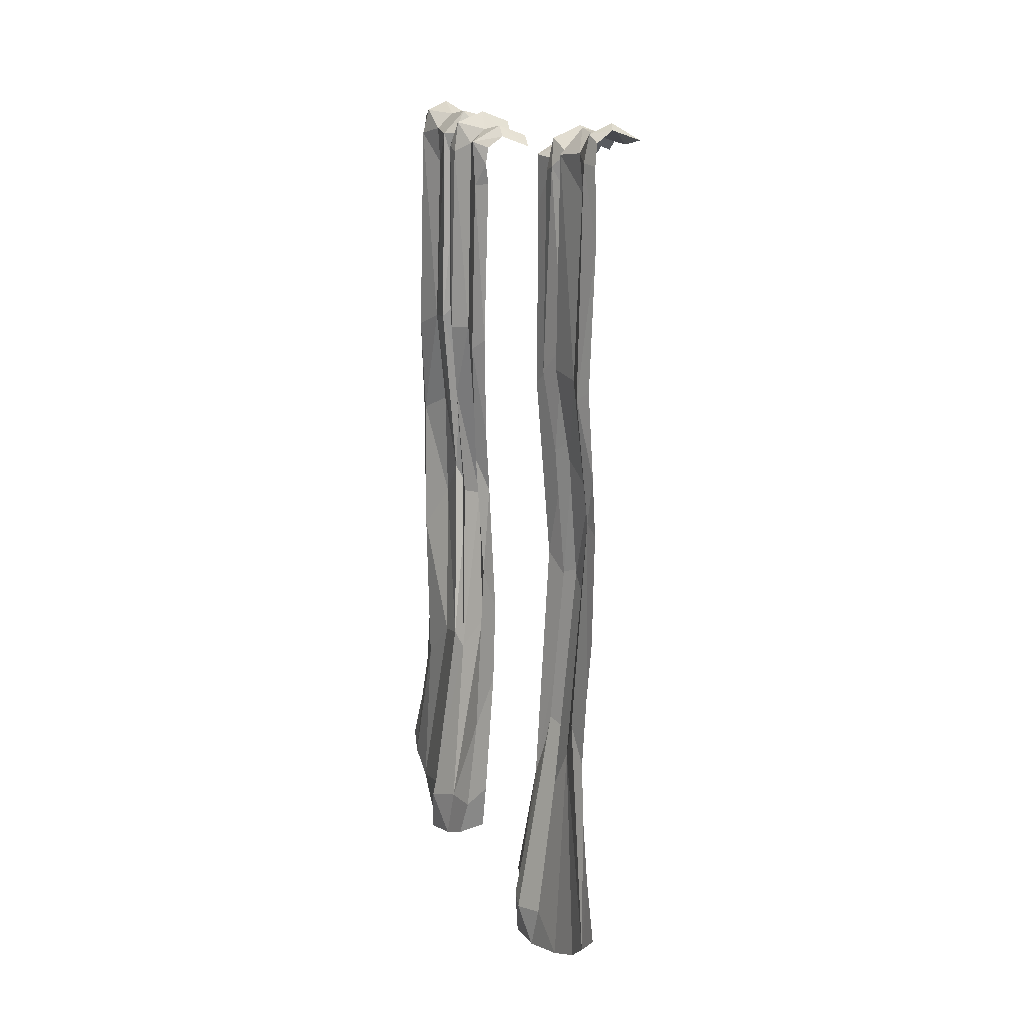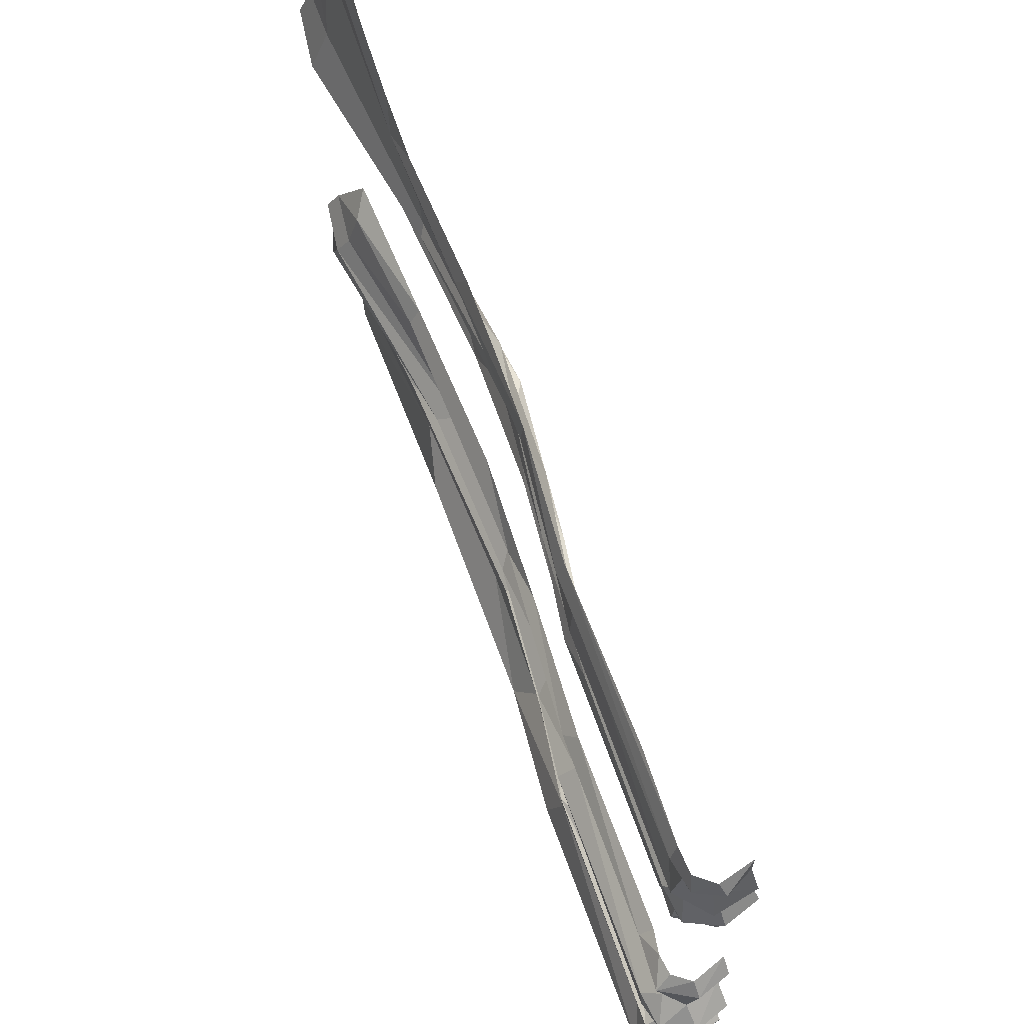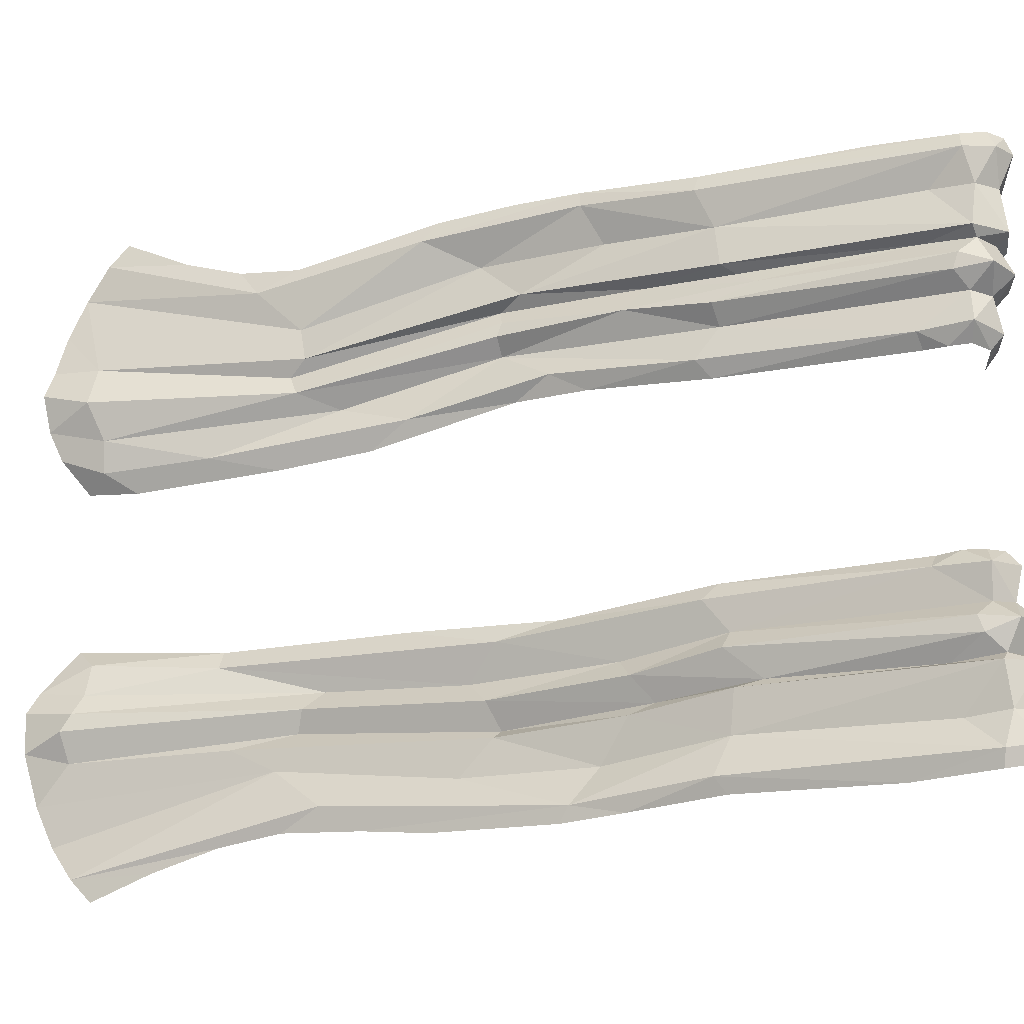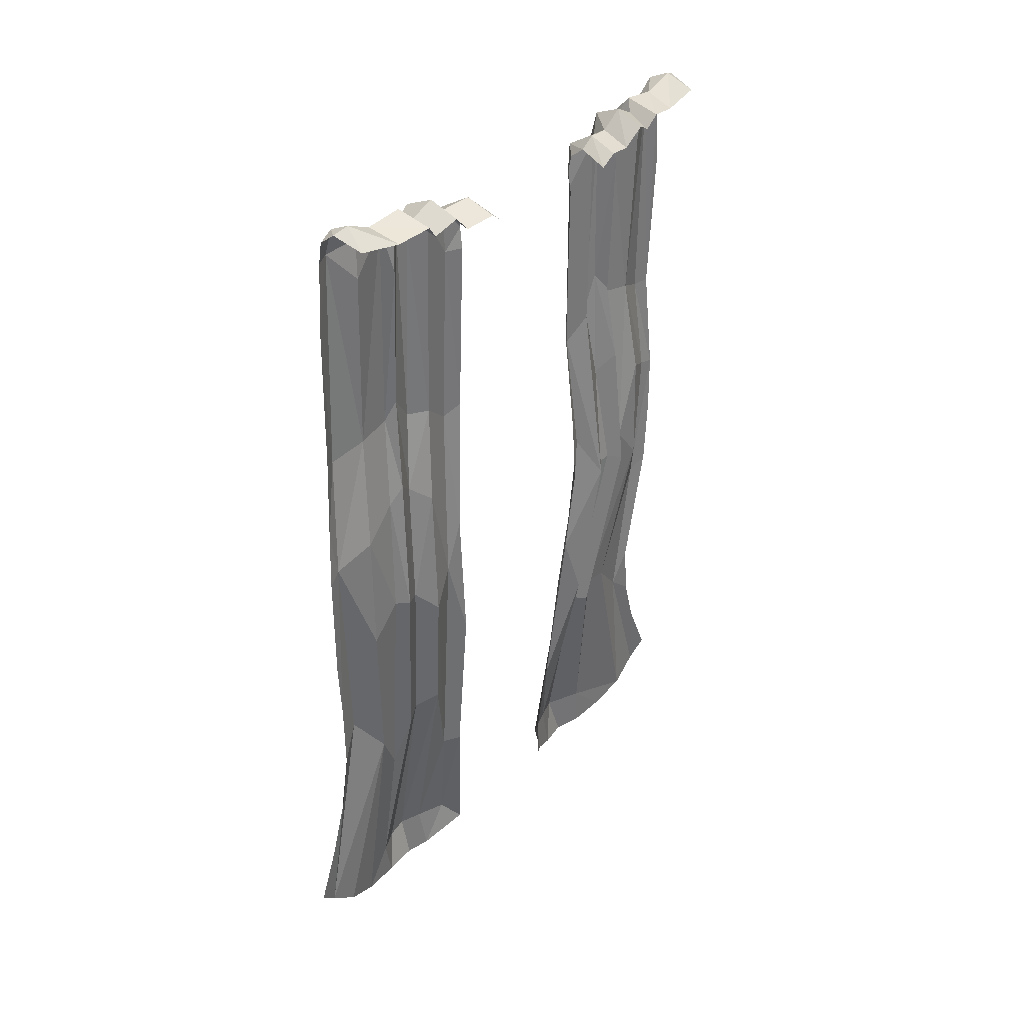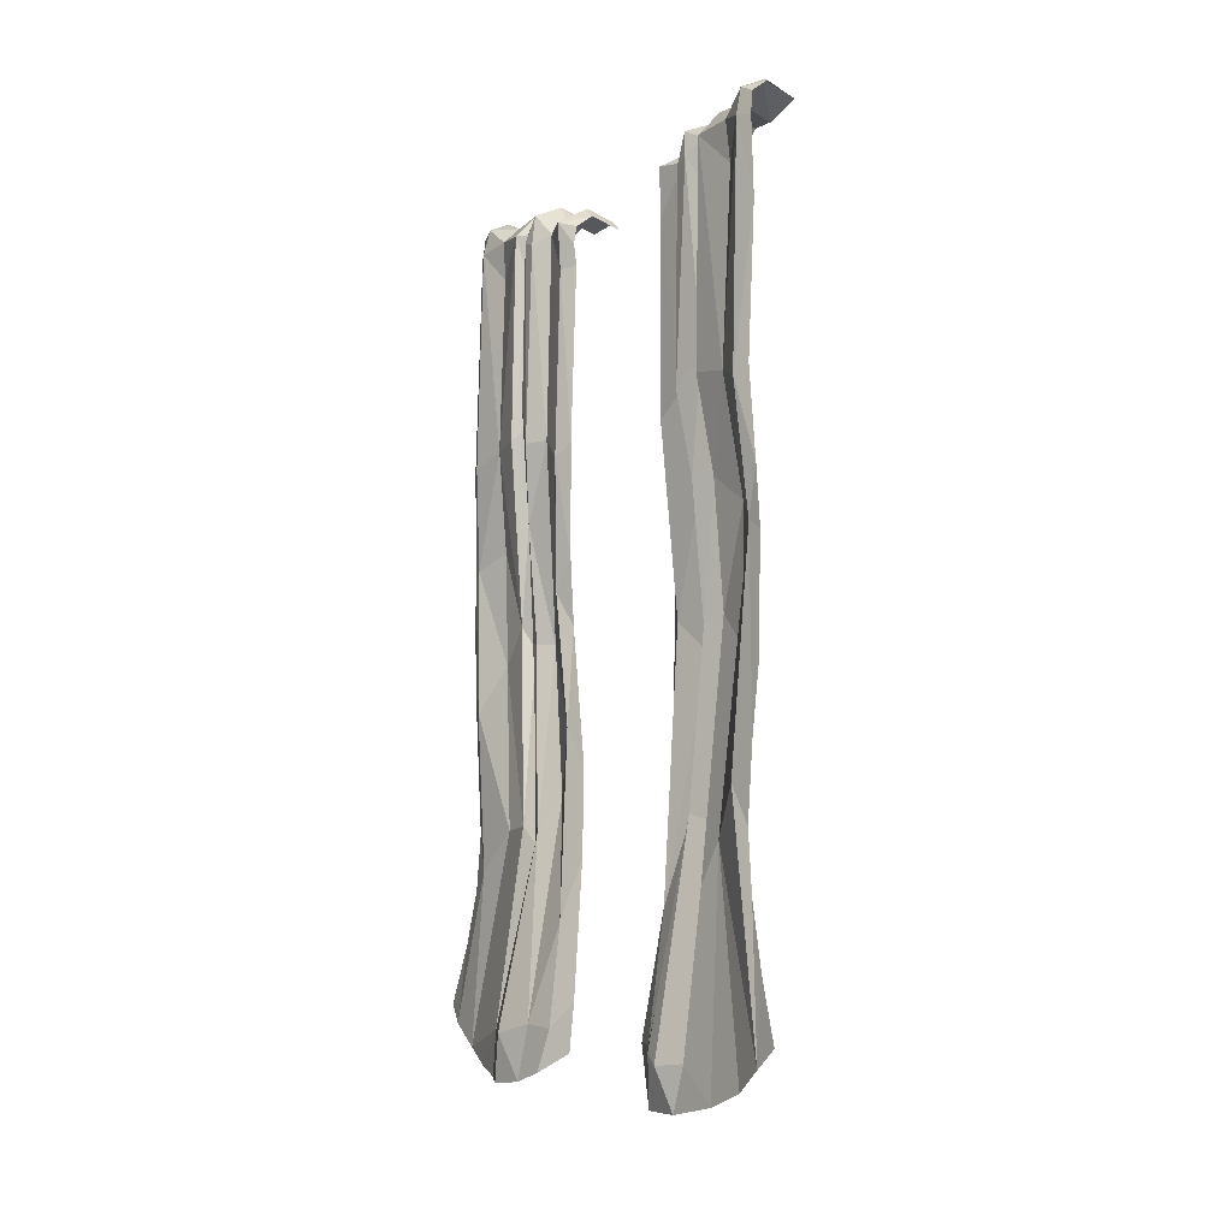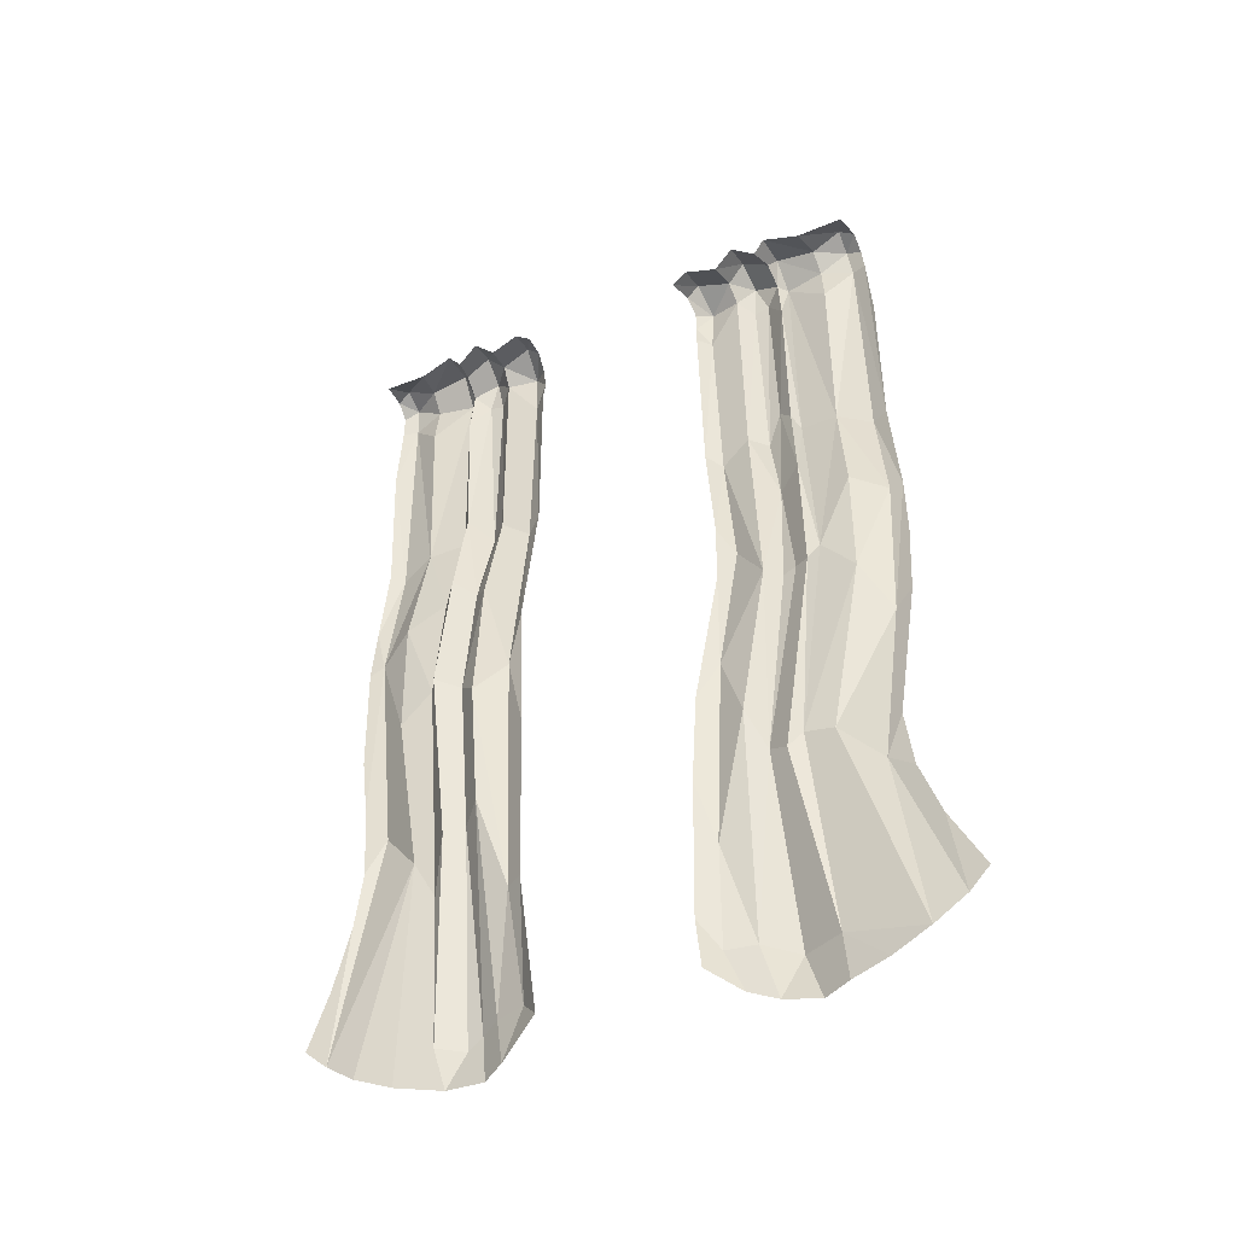
<metadata>
{"format":"obj","ext":"obj","renderer":"f3d","projection":"perspective","resolution":1024,"background":"white","views":[{"elev":14.9,"azim":160.1,"up":"+Y"},{"elev":63.9,"azim":161.9,"up":"+Z"},{"elev":-20.7,"azim":111.7,"up":"+Z"},{"elev":33.3,"azim":-141.2,"up":"+Y"},{"elev":-6.1,"azim":151.7,"up":"+Y"},{"elev":-44.3,"azim":-64.8,"up":"+Y"}]}
</metadata>
<code>
v -2.647 0.4488 -1.566
v -2.715 2.225 -2.068
v -2.673 0.3749 -2.122
v -2.81 2.241 -1.976
v -2.66 1.723 -1.648
v -2.671 1.47 -1.628
v -2.671 1.327 -1.628
v -2.67 1.161 -1.638
v -2.659 0.8508 -1.692
v -2.651 0.5907 -1.636
v -2.708 0.7967 -2.115
v -2.704 1.725 -2.062
v -2.704 1.243 -1.739
v -2.823 2.253 -2.046
v -2.784 2.29 -1.667
v -2.705 1.329 -1.813
v -2.818 2.283 -1.93
v -2.68 1.555 -1.898
v -2.707 1.288 -1.868
v -2.672 0.8488 -1.965
v -2.583 0.4098 -1.952
v -2.678 2.286 -1.655
v -2.819 2.227 -2.081
v -2.715 2.133 -2.068
v -2.752 2.253 -2.072
v -2.673 2.237 -1.651
v -2.642 0.3576 -1.687
v -2.616 0.3053 -1.858
v -2.612 0.3063 -1.995
v -2.801 2.256 -1.879
v -2.74 2.28 -1.868
v -2.718 2.296 -1.76
v -2.679 2.259 -1.758
v -2.692 2.252 -1.864
v -2.793 2.274 -1.771
v -2.673 2.067 -1.642
v -2.656 0.7187 -1.678
v -2.679 0.485 -2.132
v -2.72 0.9976 -2.098
v -2.686 2.168 -1.752
v -2.707 1.593 -1.846
v -2.619 0.434 -2.029
v -2.717 0.9308 -1.999
v -2.693 1.746 -1.962
v -2.733 1.279 -1.931
v -2.697 2.149 -1.858
v -2.731 1.276 -1.834
v -2.688 0.8271 -1.922
v -2.619 0.4098 -1.865
v -2.725 1.311 -2.039
v -2.629 0.3298 -2.056
v -2.755 2.279 -2.042
v -2.688 2.128 -2.039
v -2.682 1.698 -2.028
v -2.704 1.084 -2.048
v -2.7 1.39 -2
v -2.674 2.304 -1.691
v -2.725 2.326 -1.689
v -2.638 0.4079 -1.614
v -2.665 1.473 -1.66
v -2.659 2.243 -1.685
v -2.629 0.3241 -1.773
v -2.808 2.287 -1.852
v -2.672 0.8661 -1.891
v -2.66 1.761 -1.845
v -2.722 2.308 -1.85
v -2.681 2.282 -1.923
v -2.748 2.309 -1.928
v -2.659 1.742 -1.924
v -2.668 2.208 -1.933
v -2.592 0.2973 -1.917
v -2.665 1.829 -1.891
v -2.668 2.22 -1.899
v -2.701 1.28 -1.899
v -2.668 2.25 -1.846
v -2.714 2.313 -1.656
v -2.647 1.717 -1.683
v -2.656 1.133 -1.68
v -2.648 0.7623 -1.735
v -2.639 0.4264 -2.093
v -2.684 2.238 -2.035
v -2.739 2.266 -1.969
v -2.67 0.6539 -2.081
v -2.716 1.465 -2.04
v -2.669 0.8565 -1.826
v -2.699 1.511 -1.738
v -2.67 1.749 -1.759
v -2.684 1.786 -1.861
v -2.703 2.231 -1.965
v -2.707 2.183 -2.07
v -2.647 0.4506 -2.992
v -2.715 2.225 -2.474
v -2.707 2.183 -2.472
v -2.623 0.3198 -2.561
v -2.81 2.241 -2.566
v -2.703 2.231 -2.577
v -2.739 2.266 -2.572
v -2.662 1.742 -2.893
v -2.669 1.158 -2.91
v -2.657 0.8547 -2.887
v -2.65 0.581 -2.945
v -2.704 1.725 -2.479
v -2.67 1.749 -2.783
v -2.668 0.3789 -2.468
v -2.823 2.253 -2.496
v -2.784 2.29 -2.875
v -2.666 1.438 -2.884
v -2.599 0.3047 -2.608
v -2.818 2.283 -2.612
v -2.68 1.555 -2.644
v -2.7 1.258 -2.656
v -2.678 2.286 -2.887
v -2.819 2.227 -2.461
v -2.715 2.133 -2.474
v -2.752 2.253 -2.47
v -2.673 2.237 -2.89
v -2.692 2.252 -2.677
v -2.641 0.3601 -2.878
v -2.606 0.304 -2.69
v -2.801 2.256 -2.663
v -2.74 2.28 -2.674
v -2.718 2.296 -2.782
v -2.793 2.274 -2.77
v -2.672 2.067 -2.9
v -2.668 1.548 -2.907
v -2.672 1.417 -2.915
v -2.663 1.02 -2.896
v -2.654 0.723 -2.905
v -2.72 1.402 -2.507
v -2.686 2.168 -2.79
v -2.707 1.596 -2.695
v -2.614 0.4286 -2.579
v -2.734 1.21 -2.61
v -2.697 2.149 -2.684
v -2.731 1.28 -2.711
v -2.614 0.403 -2.717
v -2.701 1.489 -2.807
v -2.701 1.203 -2.803
v -2.755 2.279 -2.5
v -2.681 1.698 -2.514
v -2.707 1.277 -2.539
v -2.688 2.128 -2.503
v -2.684 2.238 -2.507
v -2.674 2.304 -2.851
v -2.638 0.4082 -2.945
v -2.646 1.721 -2.861
v -2.647 0.938 -2.844
v -2.659 2.243 -2.857
v -2.725 2.326 -2.852
v -2.668 2.25 -2.695
v -2.627 0.3268 -2.796
v -2.808 2.287 -2.69
v -2.686 1.549 -2.719
v -2.702 1.275 -2.73
v -2.657 0.7389 -2.712
v -2.66 1.761 -2.697
v -2.722 2.308 -2.692
v -2.748 2.309 -2.614
v -2.659 1.742 -2.618
v -2.588 0.4171 -2.622
v -2.668 2.208 -2.609
v -2.681 2.282 -2.618
v -2.583 0.3957 -2.658
v -2.668 2.22 -2.643
v -2.674 0.8837 -2.64
v -2.679 2.259 -2.784
v -2.714 2.313 -2.885
v -2.637 0.4275 -2.51
v -2.675 0.6957 -2.535
v -2.697 0.6951 -2.497
v -2.723 1.083 -2.493
v -2.669 0.8308 -2.76
v -2.694 0.8673 -2.683
v -2.682 1.813 -2.68
v -2.713 0.9144 -2.598
v -2.718 1.523 -2.604
v -2.693 1.747 -2.58
f 66 31 30 63
f 39 55 83 11
f 18 45 44
f 86 60 13
f 53 12 24
f 56 50 84
f 34 67 68 31
f 44 54 53
f 77 6 60
f 5 77 61
f 57 58 76
f 31 68 17 30
f 46 72 73
f 20 48 49 21
f 47 48 20 19
f 18 41 47 19
f 21 49 28 71
f 72 41 18
f 88 41 72
f 88 72 46
f 85 27 49 64
f 73 70 67
f 72 69 73
f 72 18 69
f 33 66 32
f 40 75 33
f 32 63 35
f 87 16 65
f 87 86 16
f 85 64 13
f 57 22 26 61
f 27 62 49
f 7 8 78 6
f 76 58 15
f 36 5 26
f 8 9 79 78
f 37 10 59 79
f 80 42 29 51
f 82 52 14 4
f 11 83 80 38
f 89 53 81
f 44 53 89
f 54 45 56
f 43 42 83
f 157 152 120 121
f 50 55 39
f 55 50 56
f 54 84 12
f 56 84 54
f 79 27 85
f 77 60 87
f 64 48 47
f 49 48 64
f 65 41 88
f 65 88 46
f 20 21 42
f 45 20 43
f 74 45 18
f 70 44 89
f 21 71 29
f 62 28 49
f 68 4 17
f 67 82 68
f 75 34 66
f 33 32 57
f 81 25 52
f 52 23 14
f 25 23 52
f 117 157 121
f 108 160 132 94
f 172 155 136 151
f 114 102 142
f 141 129 171
f 142 140 177
f 167 149 144
f 119 163 160 108
f 117 121 158 162
f 121 120 109 158
f 173 165 163 136
f 164 174 134
f 135 111 165 173
f 138 154 155 172
f 131 110 111
f 117 162 164
f 162 161 164
f 164 159 174
f 122 157 166
f 166 150 130
f 123 152 122
f 137 153 154
f 116 112 144 148
f 172 151 118
f 99 126 107 127
f 112 167 144
f 106 149 167
f 98 146 125
f 127 107 147 100
f 100 147 145 128
f 97 95 105 139
f 132 168 94
f 176 177 140 141
f 143 142 96
f 96 142 177
f 169 141 171 170
f 141 133 176
f 132 169 168
f 169 170 168
f 107 138 172 147
f 102 129 140
f 172 118 145
f 154 135 173 155
f 107 103 137
f 165 111 133 175
f 173 136 155
f 153 135 154
f 174 131 156
f 134 174 156
f 165 175 160
f 110 176 111
f 176 133 111
f 177 176 110
f 96 177 161
f 109 95 158
f 157 117 150
f 144 122 166
f 105 113 139
f 139 113 115
f 90 53 24
f 57 32 58
f 66 34 31
f 61 40 33
f 75 46 34
f 68 82 4
f 42 21 29
f 43 20 42
f 16 47 41
f 61 87 40
f 55 43 83
f 45 55 56
f 82 81 52
f 6 78 60
f 26 5 61
f 75 87 65
f 34 46 73
f 67 34 73
f 73 69 70
f 18 19 74
f 74 19 20
f 33 75 66
f 32 66 63
f 40 87 75
f 16 86 13
f 13 64 16
f 76 22 57
f 10 1 59
f 77 5 6
f 9 37 79
f 89 81 82
f 54 44 45
f 55 45 43
f 83 42 80
f 53 54 12
f 78 85 13
f 78 79 85
f 60 78 13
f 87 60 86
f 61 77 87
f 16 64 47
f 65 16 41
f 75 65 46
f 45 74 20
f 69 18 44
f 70 69 44
f 79 59 27
f 58 35 15
f 58 32 35
f 67 89 82
f 67 70 89
f 57 61 33
f 81 90 2
f 81 2 25
f 81 53 90
f 93 114 142
f 144 149 122
f 148 166 130
f 150 117 134
f 158 95 97
f 160 175 132
f 153 131 135
f 148 130 103
f 138 107 137
f 140 129 141
f 168 170 104
f 97 139 143
f 94 168 104
f 116 148 124
f 150 156 103
f 163 165 160
f 117 164 134
f 135 131 111
f 131 174 110
f 38 80 51 3
f 119 136 163
f 164 161 159
f 110 174 159
f 166 157 150
f 122 152 157
f 130 150 103
f 153 103 156
f 137 103 153
f 137 154 138
f 101 145 91
f 124 148 146
f 124 146 98
f 125 146 107
f 126 125 107
f 128 145 101
f 96 97 143
f 169 133 141
f 175 133 169
f 132 175 169
f 142 102 140
f 147 172 145
f 107 146 103
f 148 103 146
f 156 131 153
f 150 134 156
f 159 177 110
f 161 177 159
f 136 119 151
f 149 106 123
f 149 123 122
f 97 162 158
f 162 97 96
f 162 96 161
f 144 166 148
f 143 92 93
f 115 143 139
f 143 115 92
f 143 93 142

</code>
